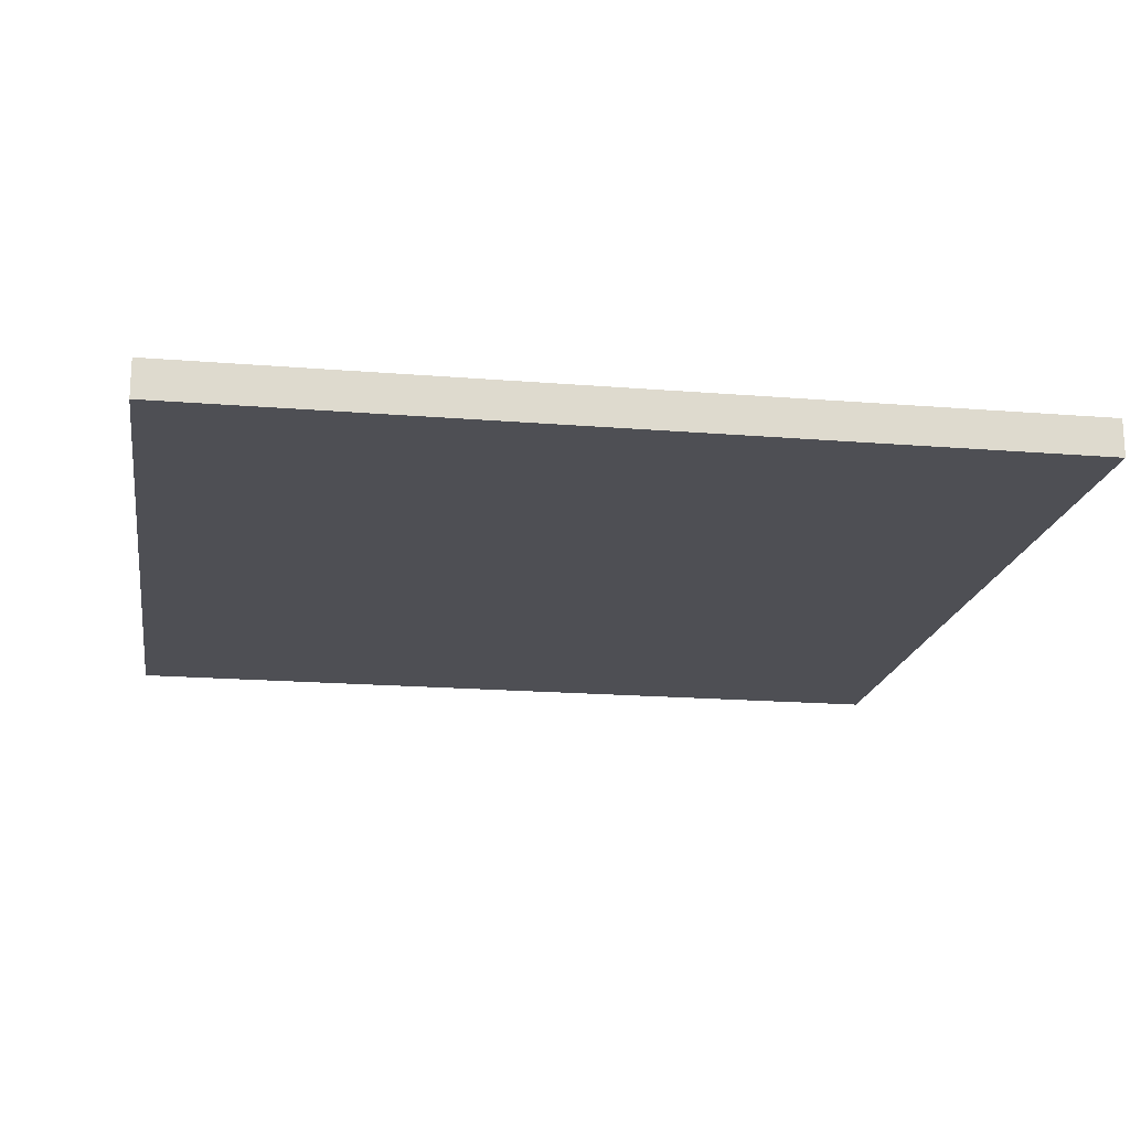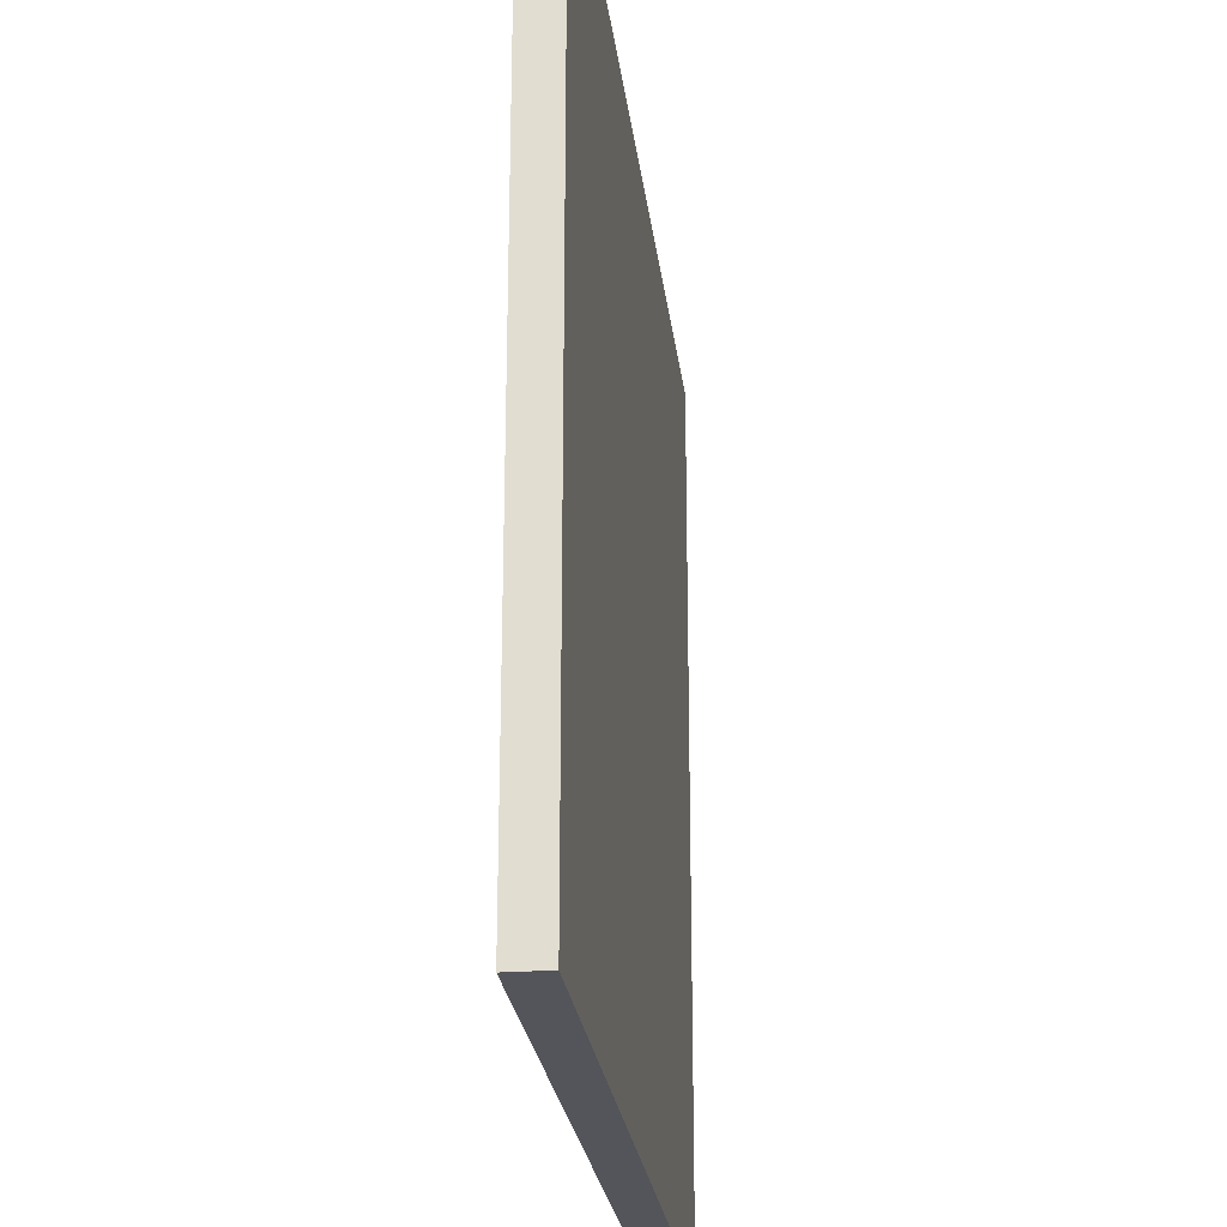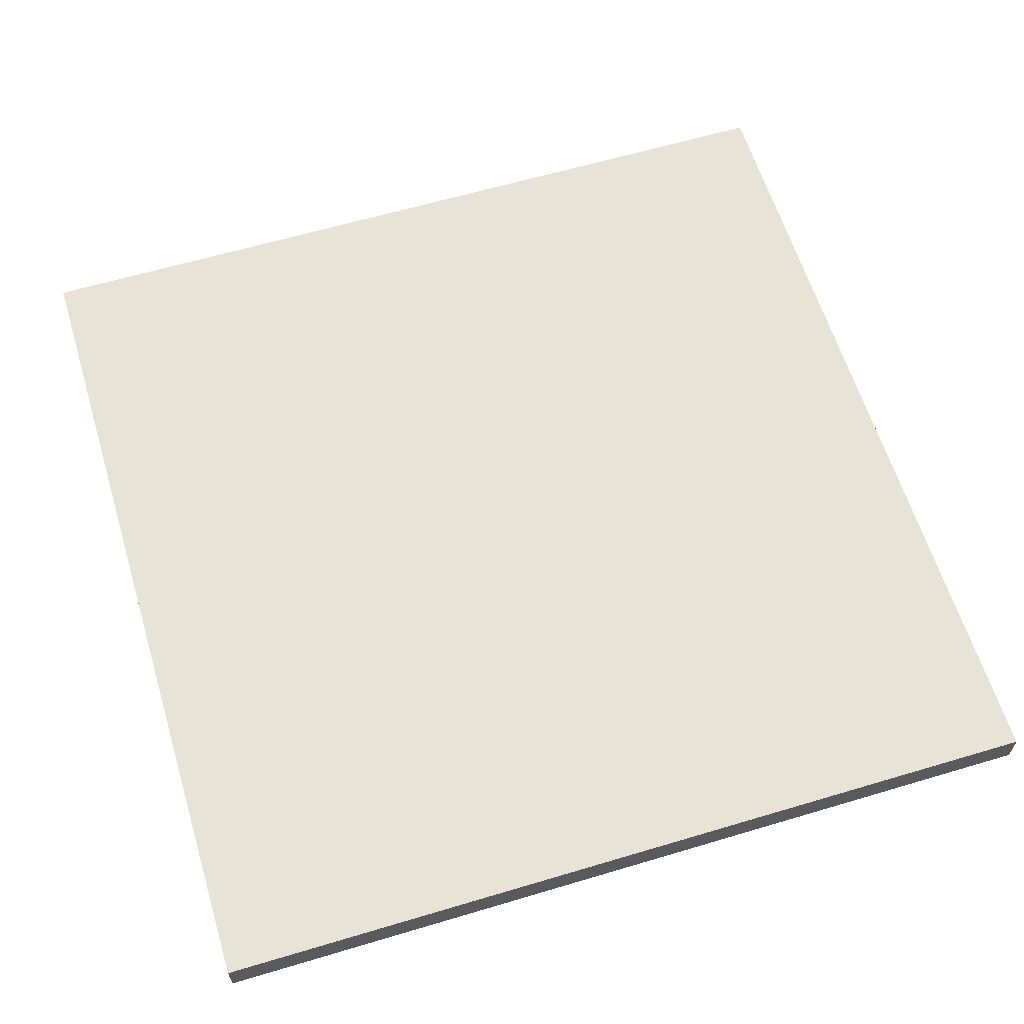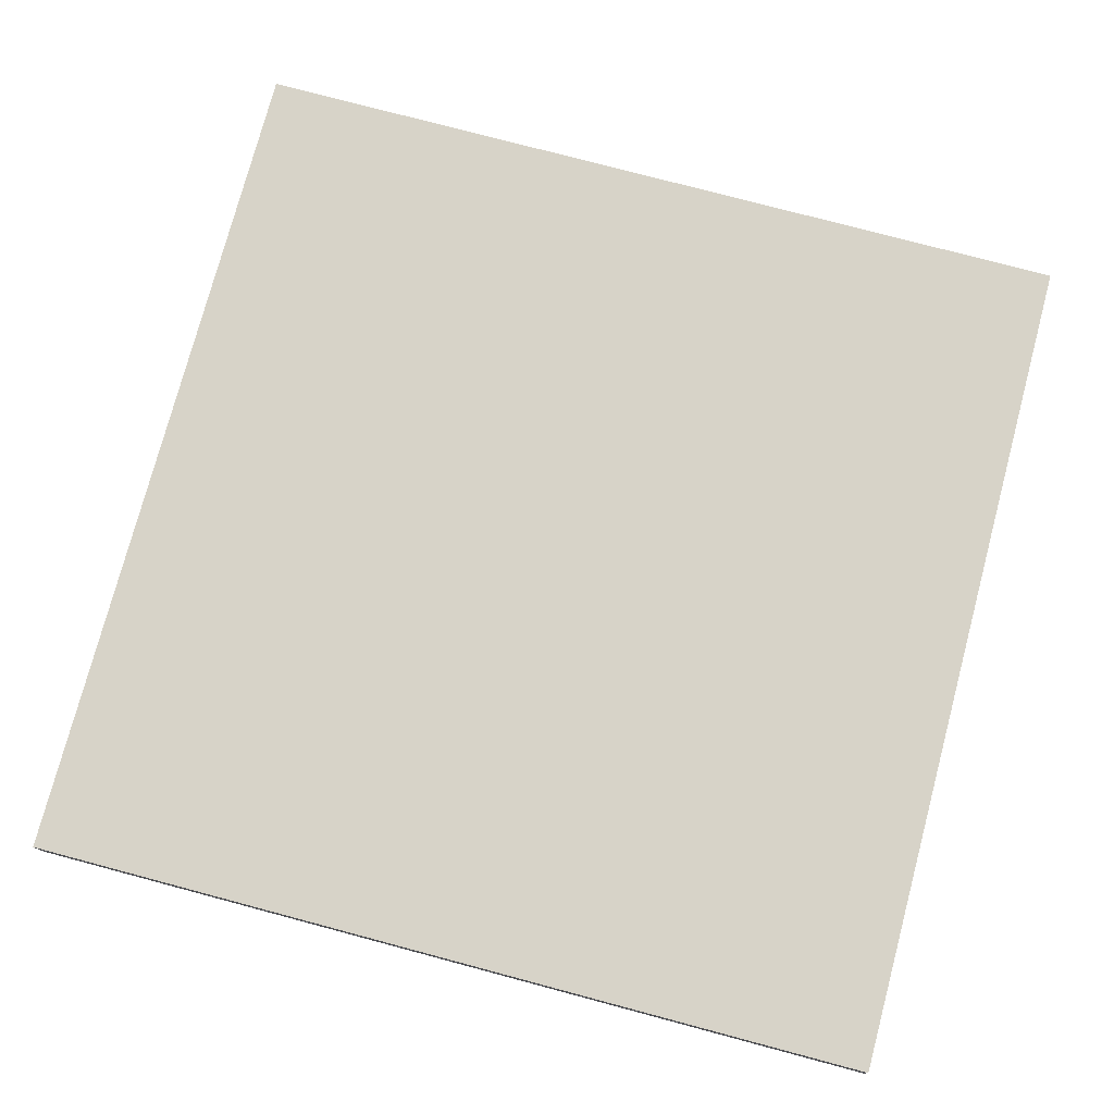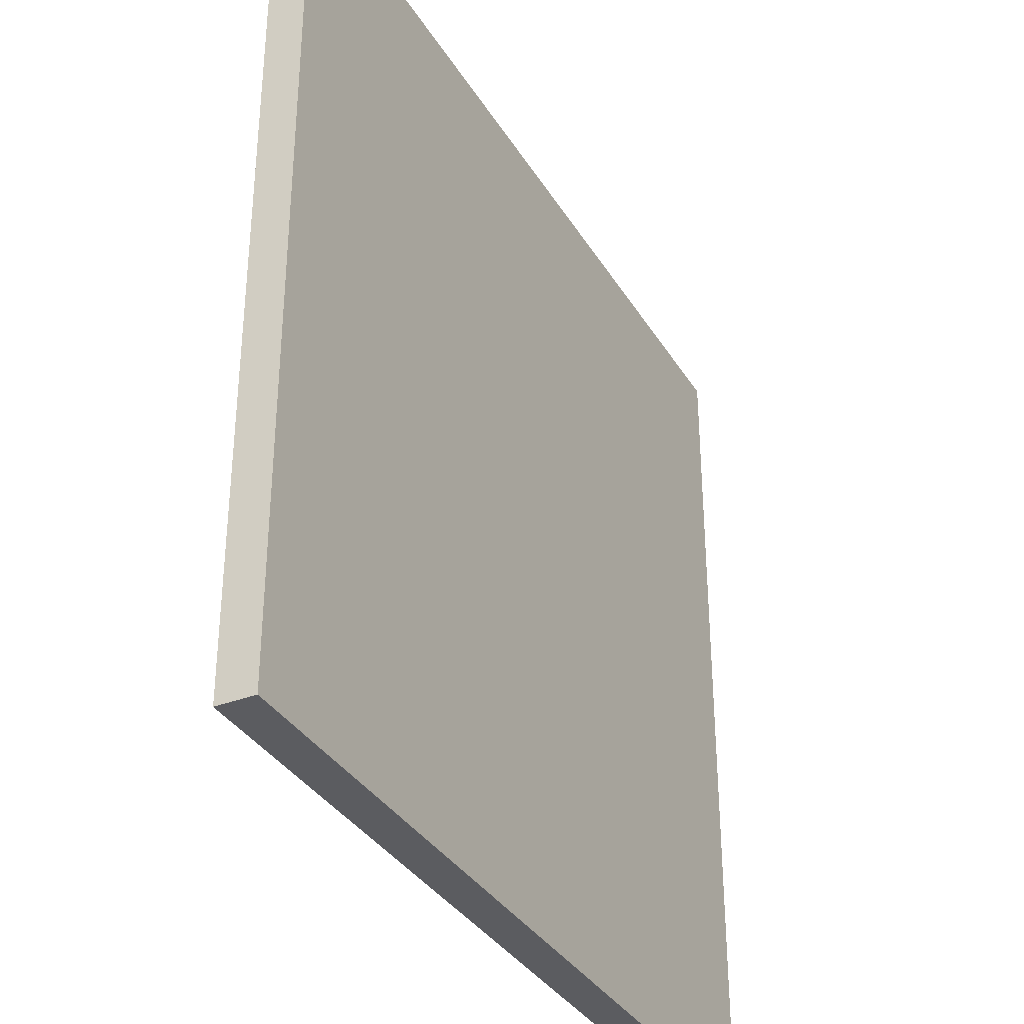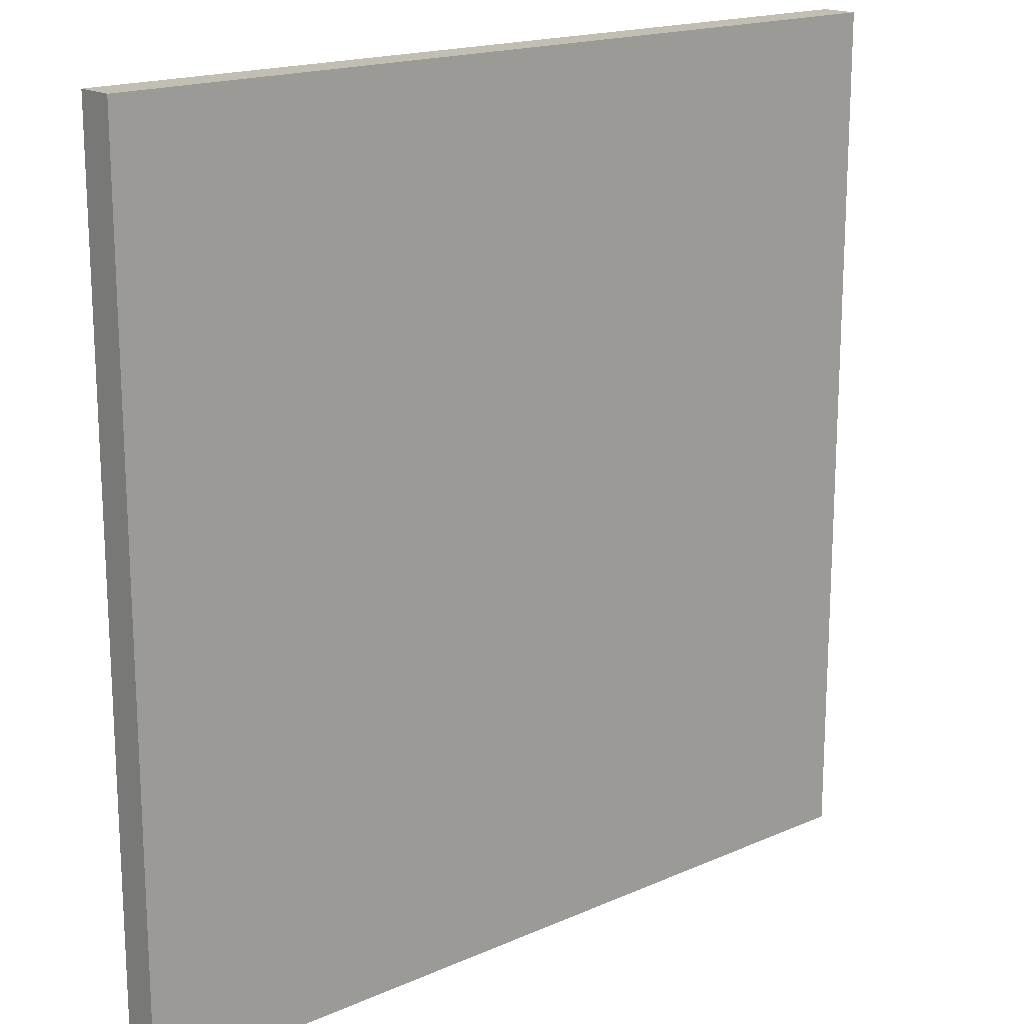
<metadata>
{"format":"obj","ext":"obj","renderer":"f3d","projection":"perspective","resolution":1024,"background":"white","views":[{"elev":-18.3,"azim":-99.0,"up":"+Y"},{"elev":-24.9,"azim":96.8,"up":"+Z"},{"elev":61.6,"azim":-16.9,"up":"+Y"},{"elev":76.7,"azim":104.9,"up":"+Y"},{"elev":-35.0,"azim":117.3,"up":"+Z"},{"elev":17.5,"azim":-41.0,"up":"+Z"}]}
</metadata>
<code>
o Detail_Cube.008
v 10.4 0.4741 -0.000167
v 10.4 -0.4309 -1e-06
v 10.4 -0.4308 -10.44
v 10.4 0.4741 -10.44
v -10.4 0.4741 -10.44
v -10.4 -0.4308 -10.44
v -10.4 -0.4309 3e-06
v 10.4 -0.4308 10.44
v 10.4 0.4741 10.44
v -10.4 0.4741 10.44
v -10.4 -0.4308 10.44
v -10.4 0.4741 -0.000167
f 1 3 4
f 4 6 5
f 6 2 7
f 9 11 8
f 7 10 12
f 1 5 12
f 9 12 10
f 6 12 5
f 7 8 11
f 9 2 1
f 1 2 3
f 4 3 6
f 6 3 2
f 9 10 11
f 7 11 10
f 1 4 5
f 9 1 12
f 6 7 12
f 7 2 8
f 9 8 2

</code>
